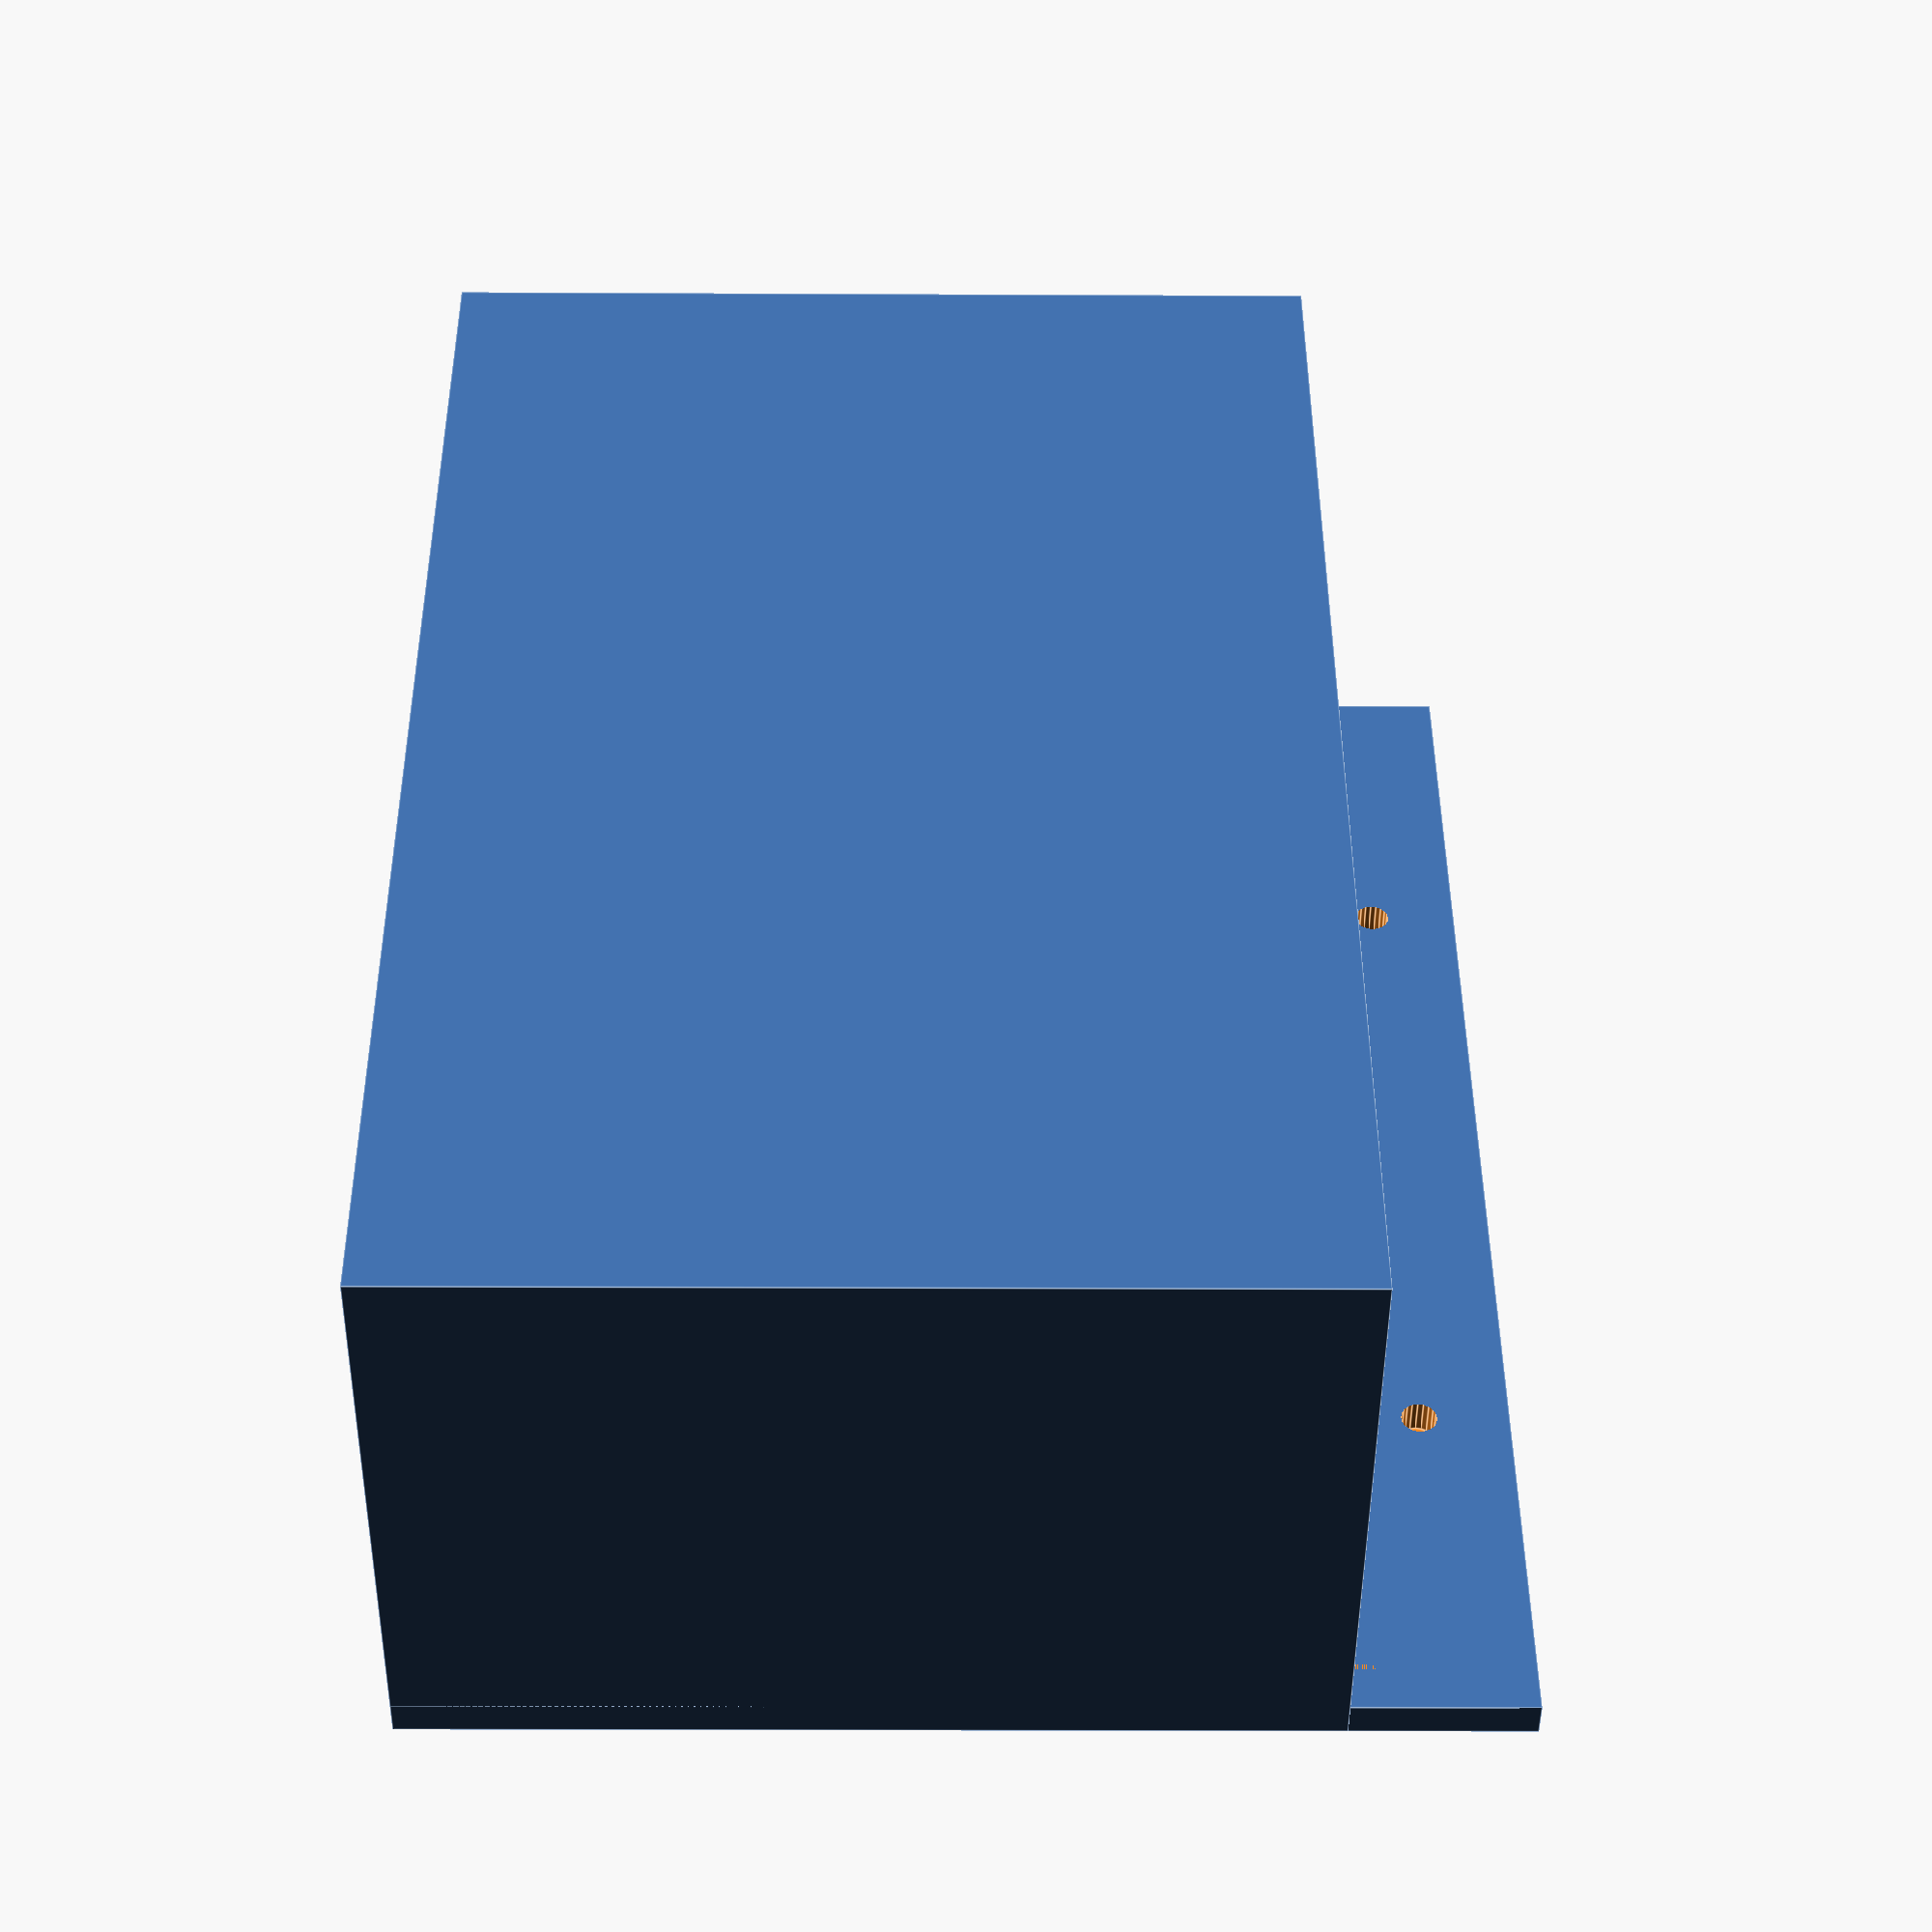
<openscad>
$fn=20;
difference(){
    cube([2,80.5,60]);
    
translate([0,20,55])
rotate([0,90,0])
cylinder(d=2,h=4);   
   
   translate([0,80.5-20,55])
rotate([0,90,0])
cylinder(d=2,h=4); 
}


difference(){
cube([34,80.5,50]);
    translate([2,2-.25,2])
cube([30.5,77,50]);
    
    translate([8,27])
    cube([15,25,5]);
}
</openscad>
<views>
elev=201.3 azim=25.3 roll=270.5 proj=p view=edges
</views>
